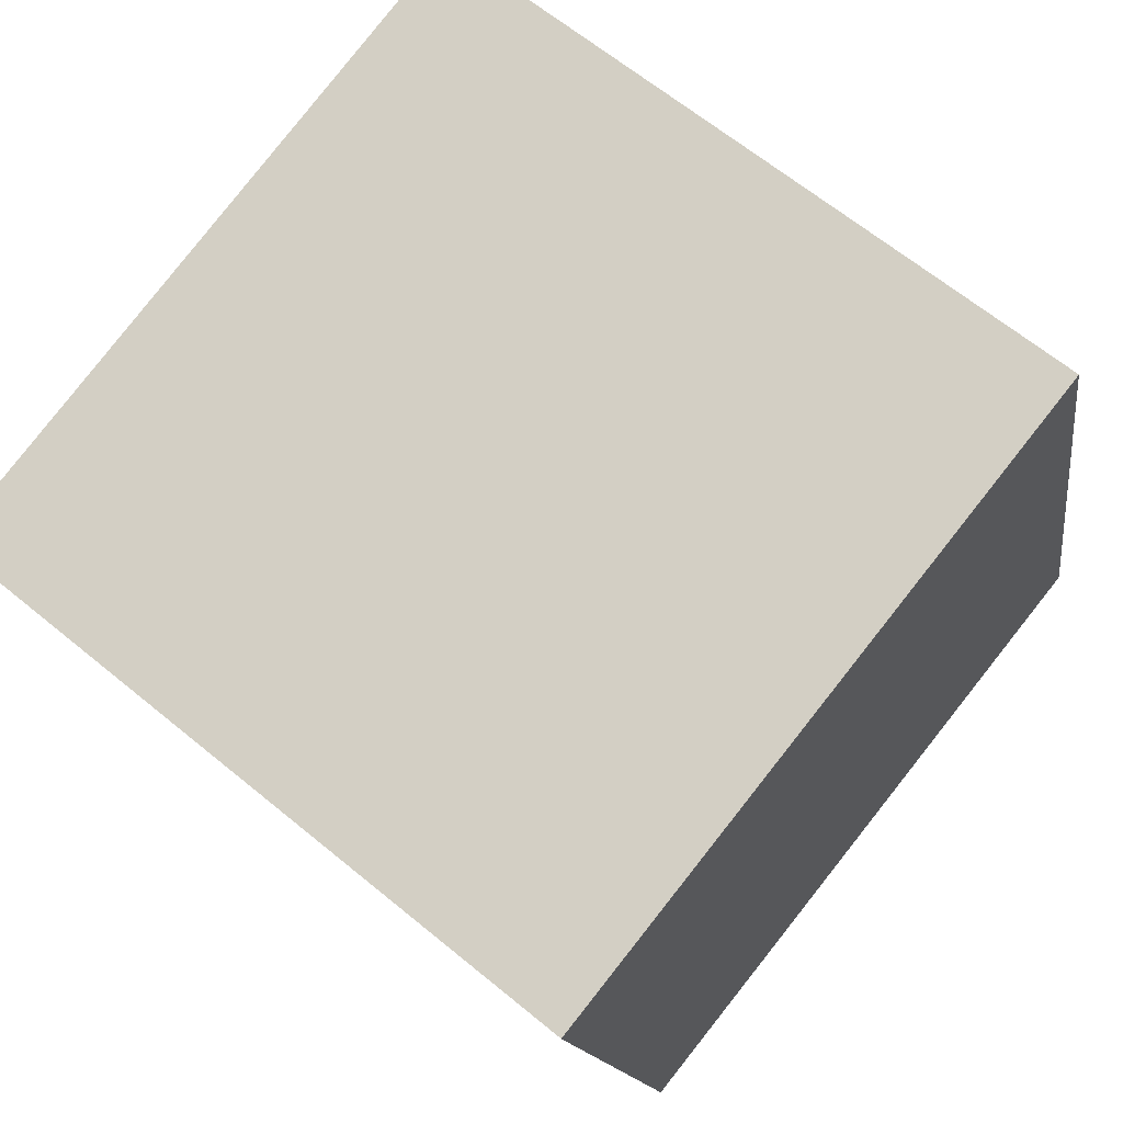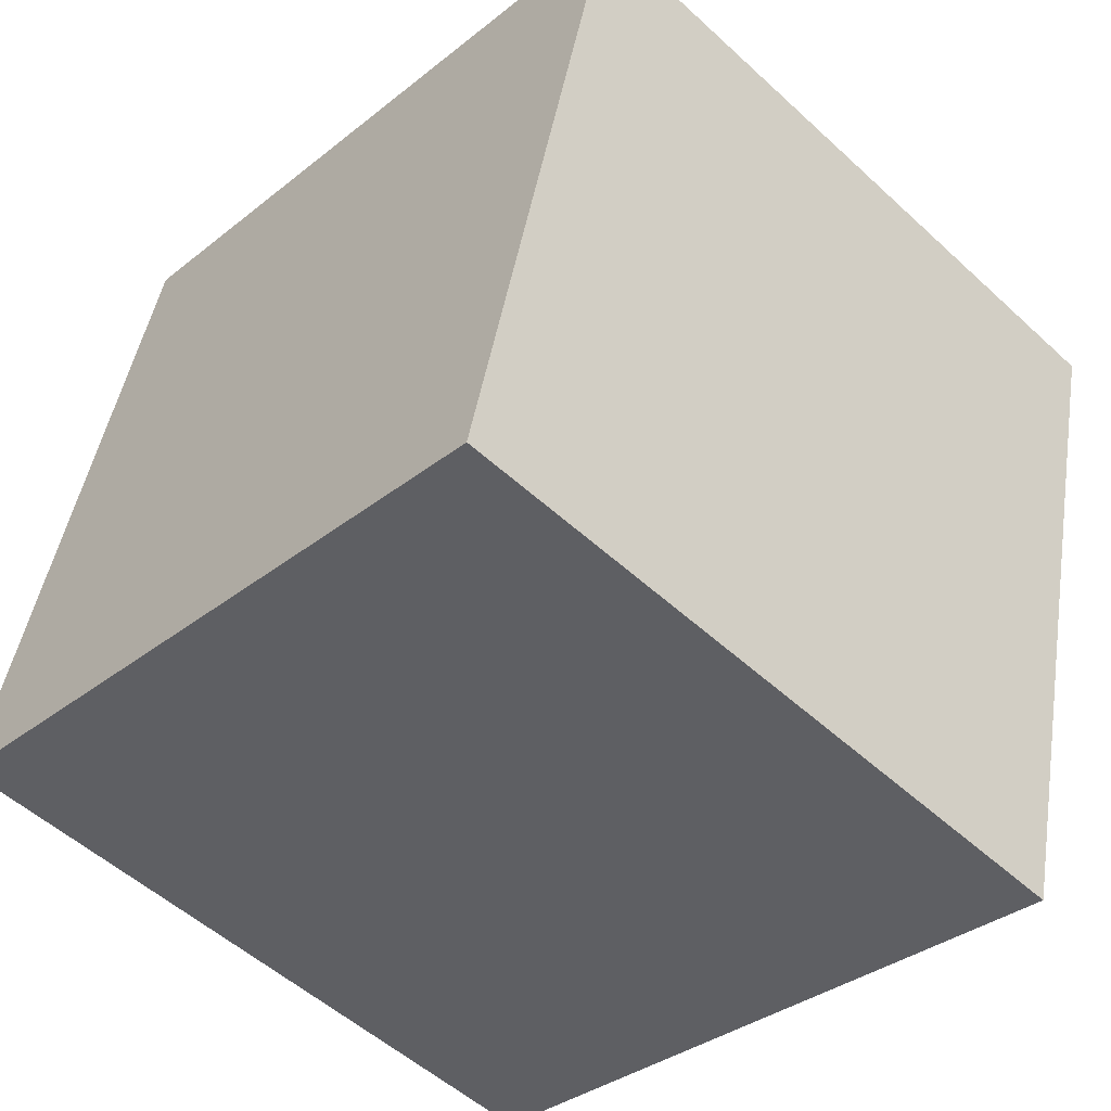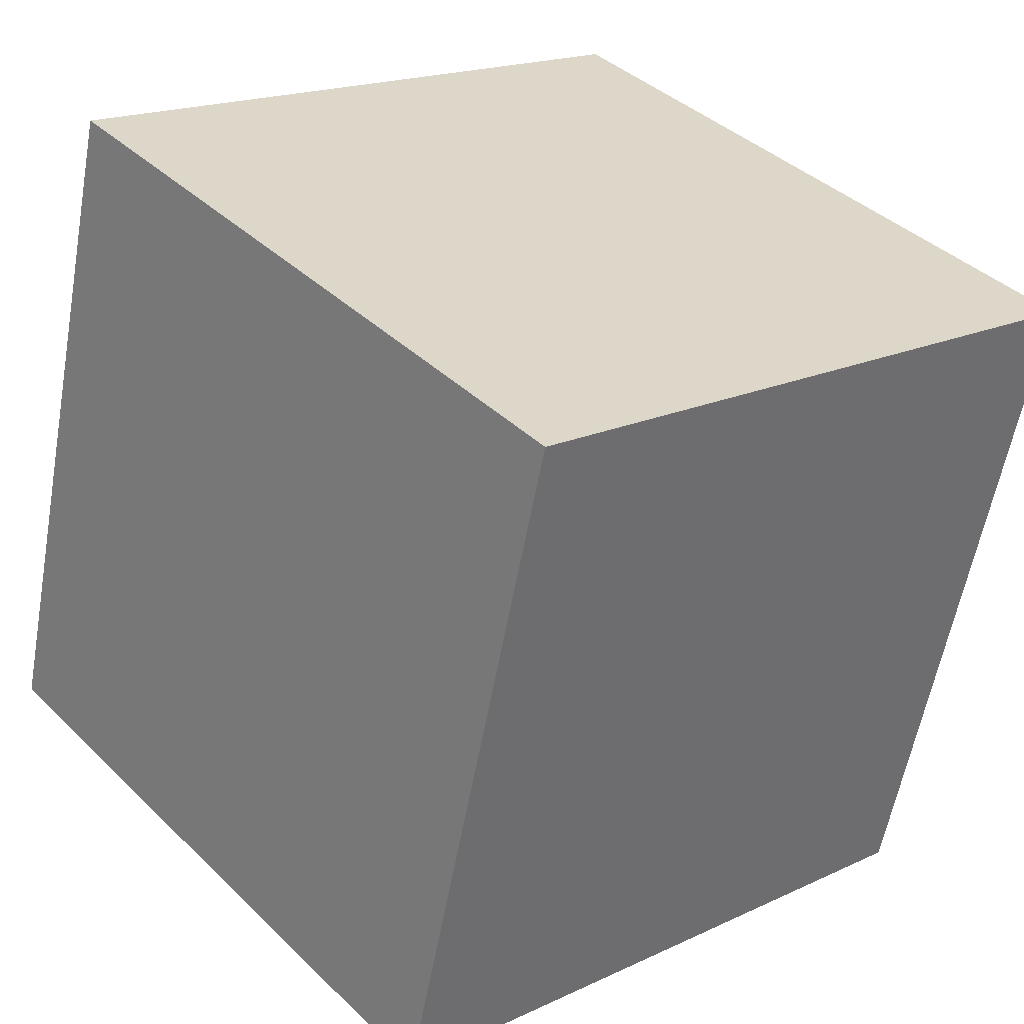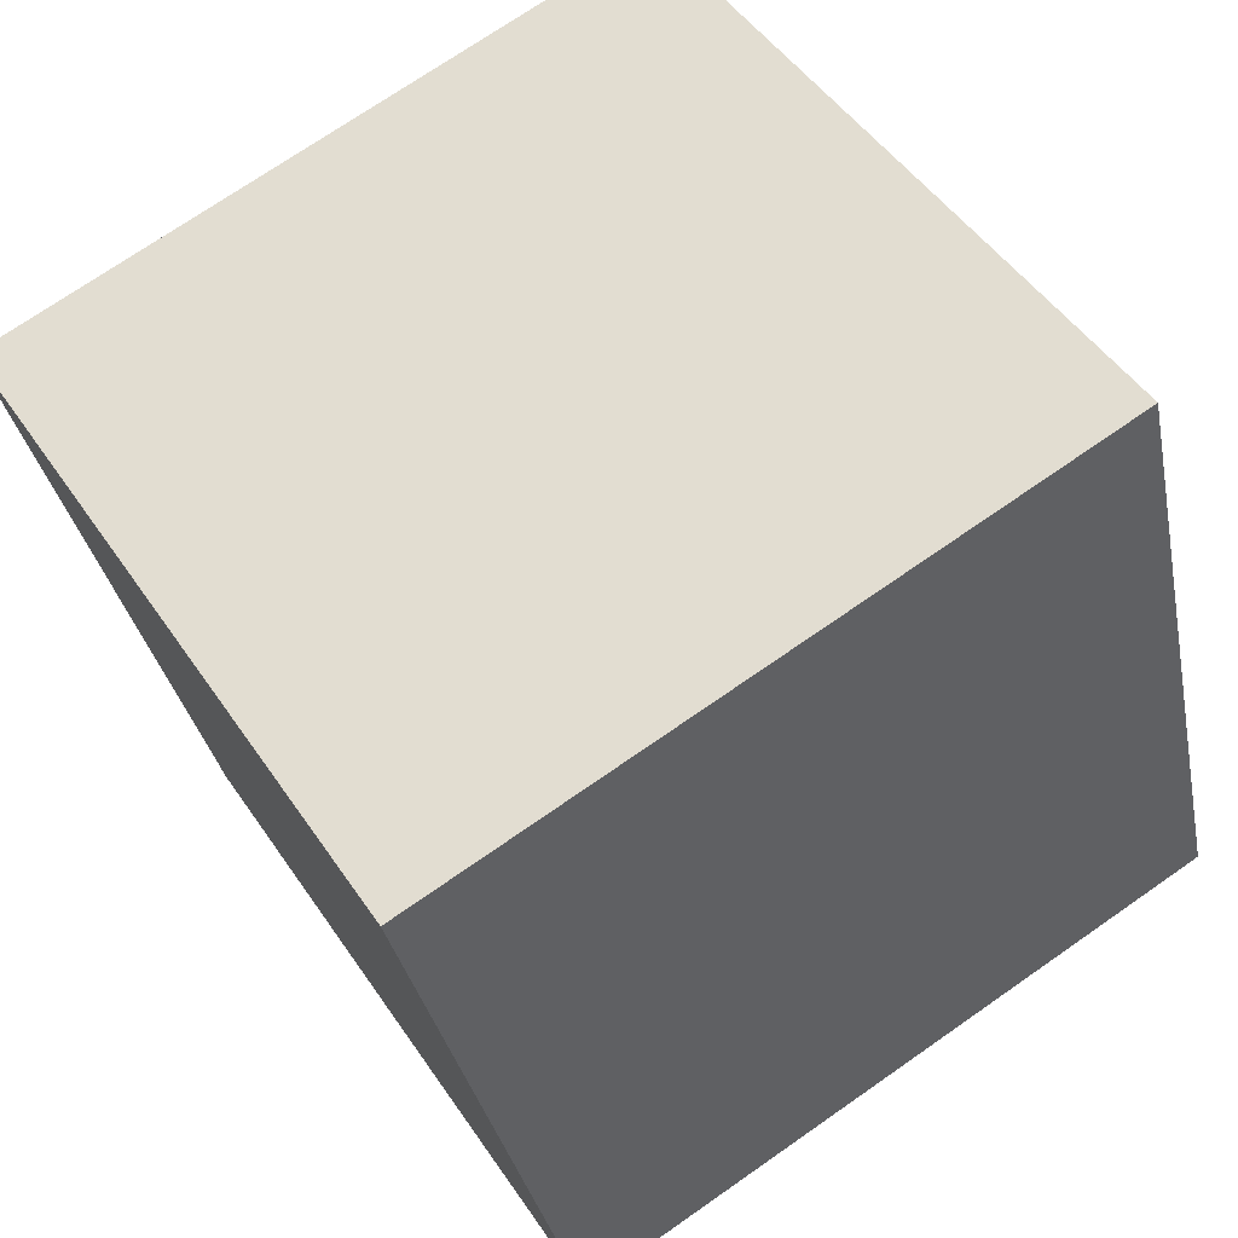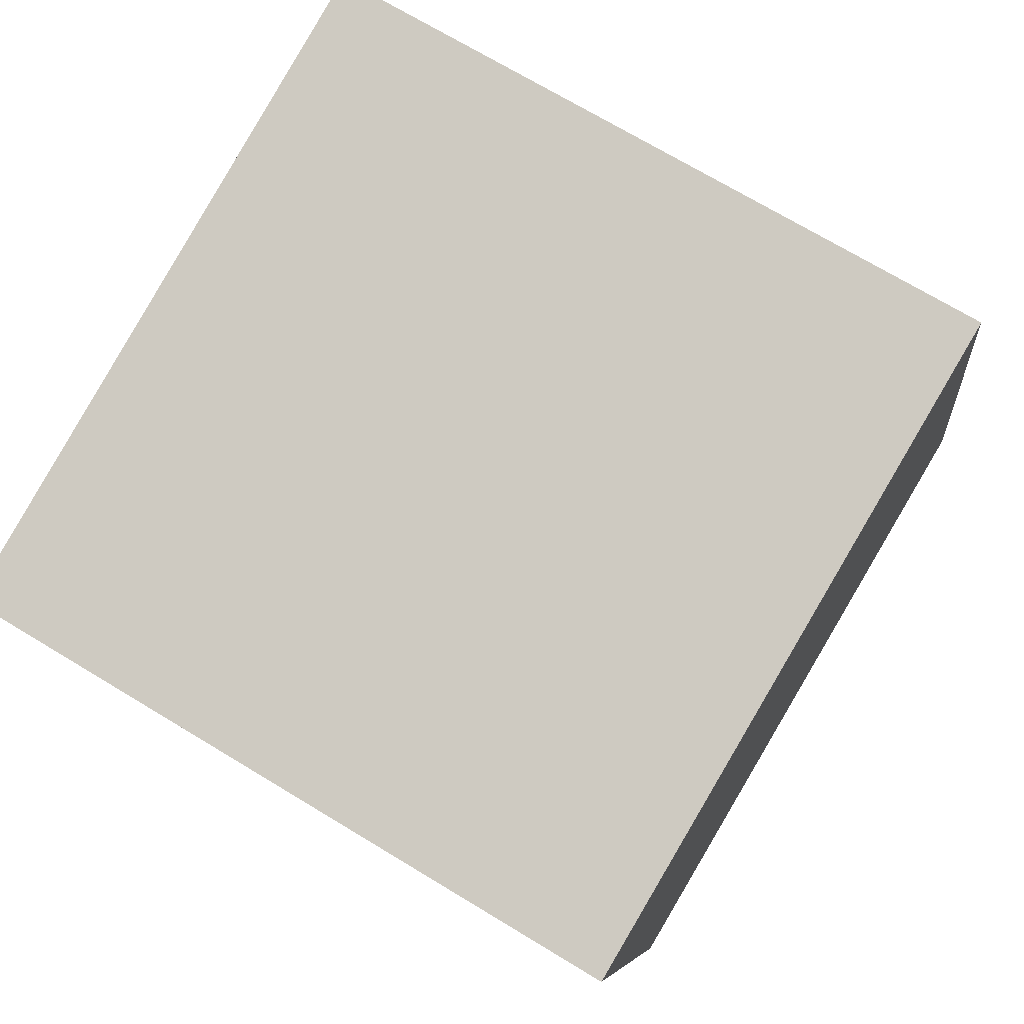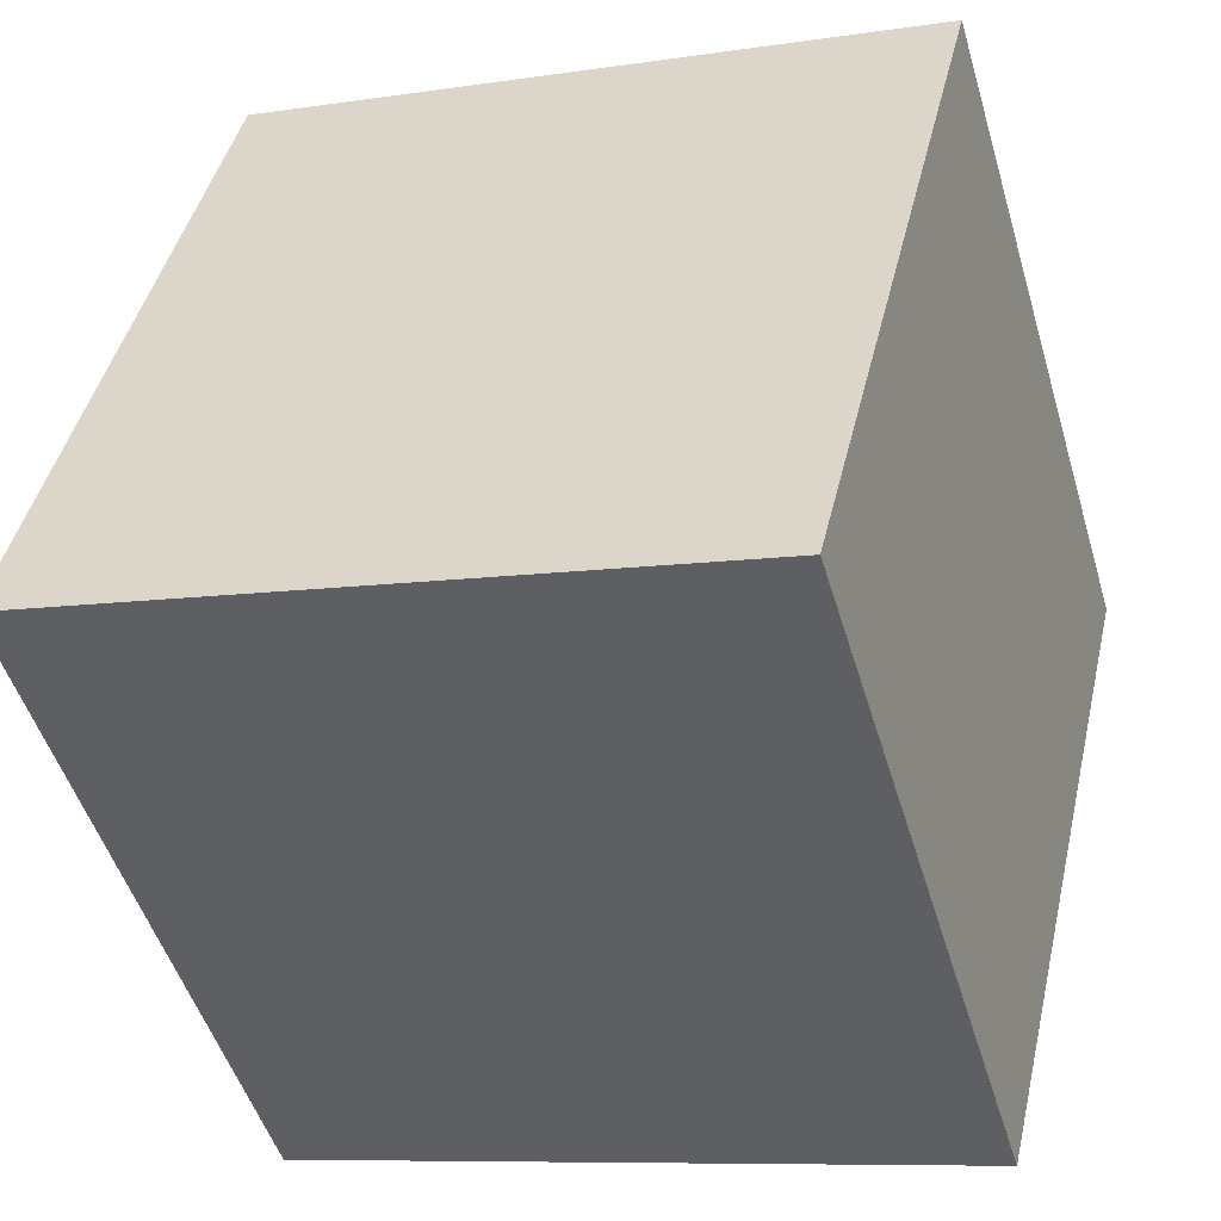
<metadata>
{"format":"obj","ext":"obj","renderer":"f3d","projection":"perspective","resolution":1024,"background":"white","views":[{"elev":64.9,"azim":-140.1,"up":"+Z"},{"elev":-52.9,"azim":135.7,"up":"+Z"},{"elev":39.1,"azim":50.2,"up":"+Z"},{"elev":48.4,"azim":-122.1,"up":"+Z"},{"elev":70.7,"azim":-148.8,"up":"+Y"},{"elev":-49.8,"azim":106.7,"up":"+Z"}]}
</metadata>
<code>
v 0.7194 0.6582 -0.3214
v 0.719 0.7523 0.06733
v 0.7206 0.3635 0.1614
v 0.7194 0.6582 -0.3214
v 0.7206 0.3635 0.1614
v 0.721 0.2694 -0.2273
v 0.3194 0.6565 -0.3214
v 0.321 0.2677 -0.2273
v 0.3206 0.3618 0.1614
v 0.3194 0.6565 -0.3214
v 0.3206 0.3618 0.1614
v 0.319 0.7506 0.06733
v 0.7194 0.6582 -0.3214
v 0.3194 0.6565 -0.3214
v 0.319 0.7506 0.06733
v 0.7194 0.6582 -0.3214
v 0.319 0.7506 0.06733
v 0.719 0.7523 0.06733
v 0.719 0.7523 0.06733
v 0.319 0.7506 0.06733
v 0.3206 0.3618 0.1614
v 0.719 0.7523 0.06733
v 0.3206 0.3618 0.1614
v 0.7206 0.3635 0.1614
v 0.7206 0.3635 0.1614
v 0.3206 0.3618 0.1614
v 0.321 0.2677 -0.2273
v 0.7206 0.3635 0.1614
v 0.321 0.2677 -0.2273
v 0.721 0.2694 -0.2273
v 0.3194 0.6565 -0.3214
v 0.7194 0.6582 -0.3214
v 0.721 0.2694 -0.2273
v 0.3194 0.6565 -0.3214
v 0.721 0.2694 -0.2273
v 0.321 0.2677 -0.2273
f 1 2 3
f 4 5 6
f 7 8 9
f 10 11 12
f 13 14 15
f 16 17 18
f 19 20 21
f 22 23 24
f 25 26 27
f 28 29 30
f 31 32 33
f 34 35 36

</code>
